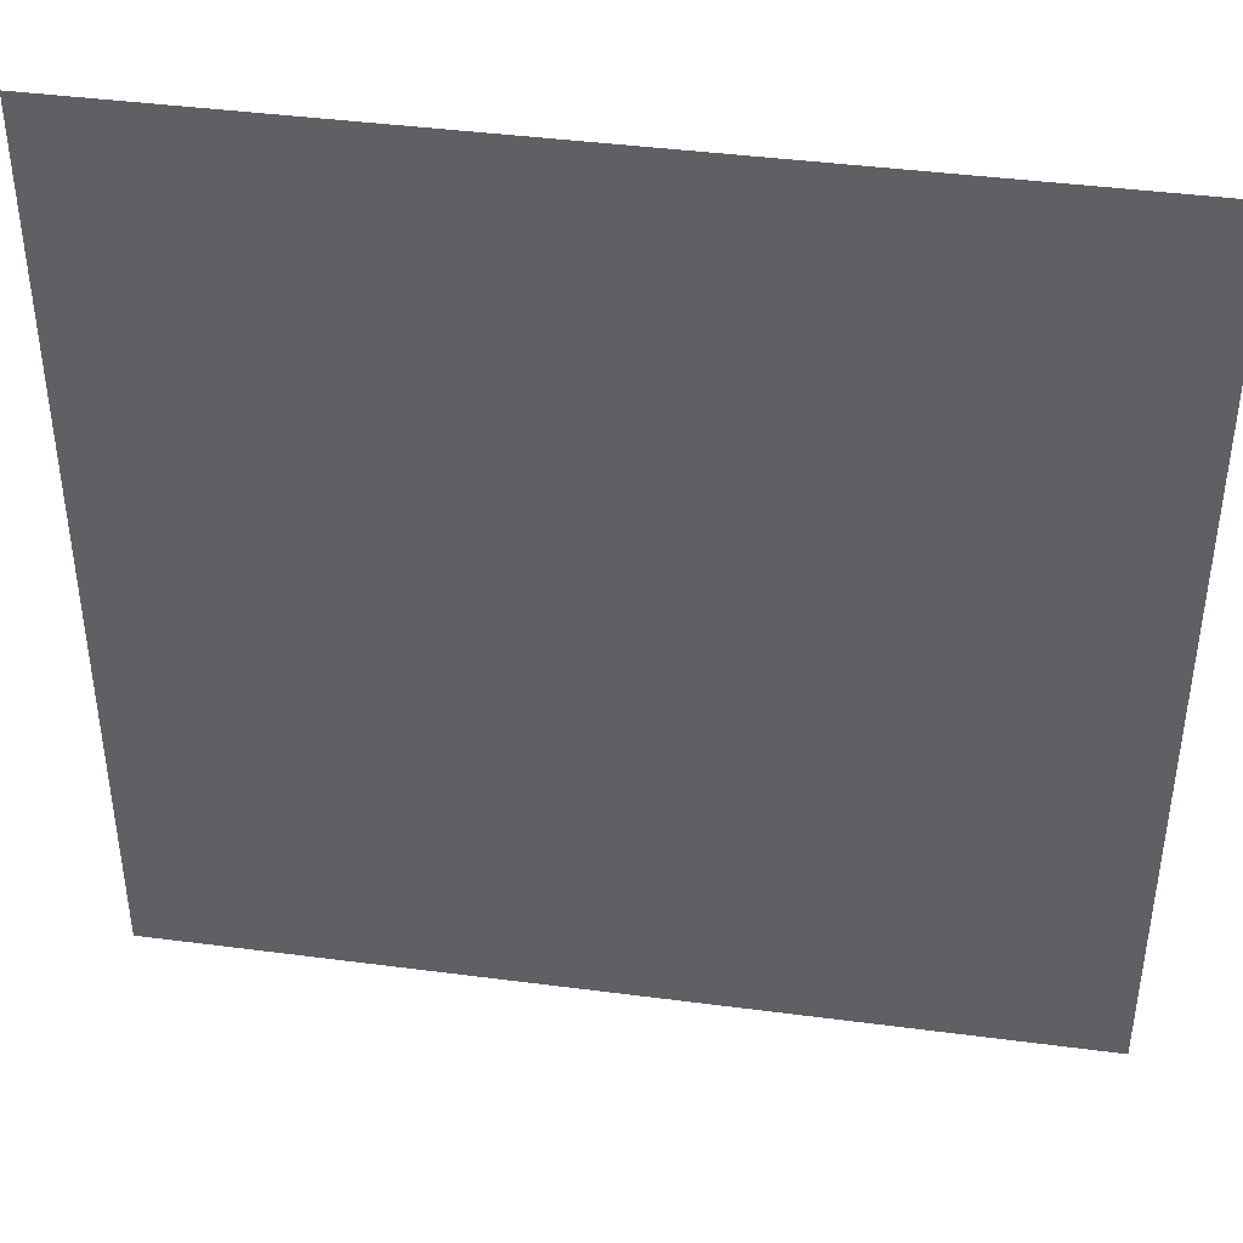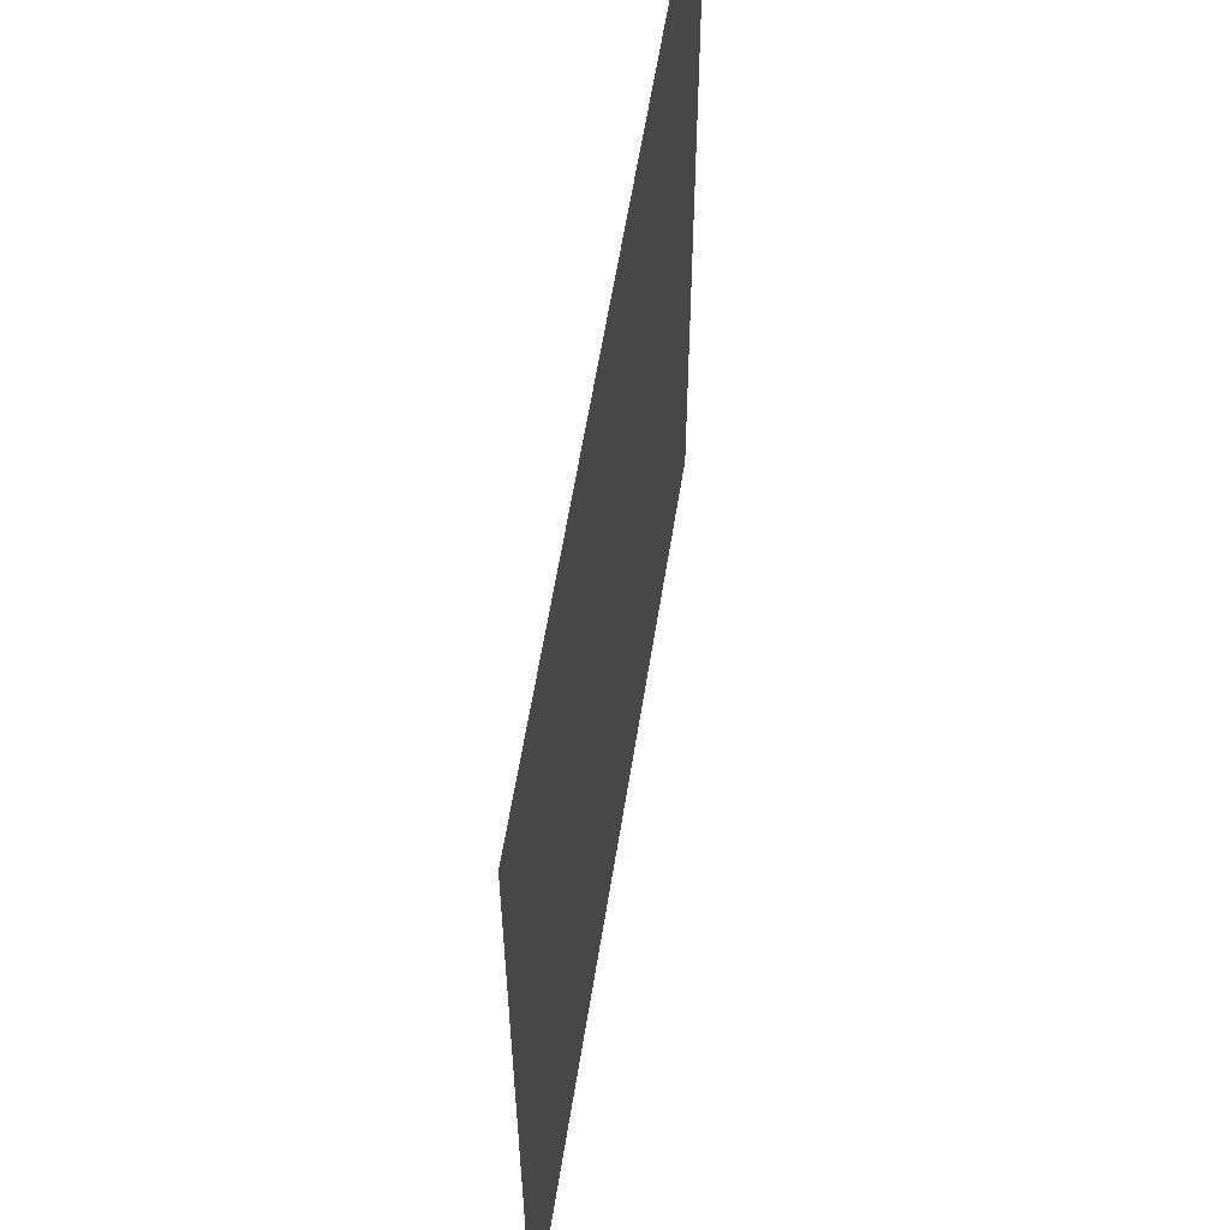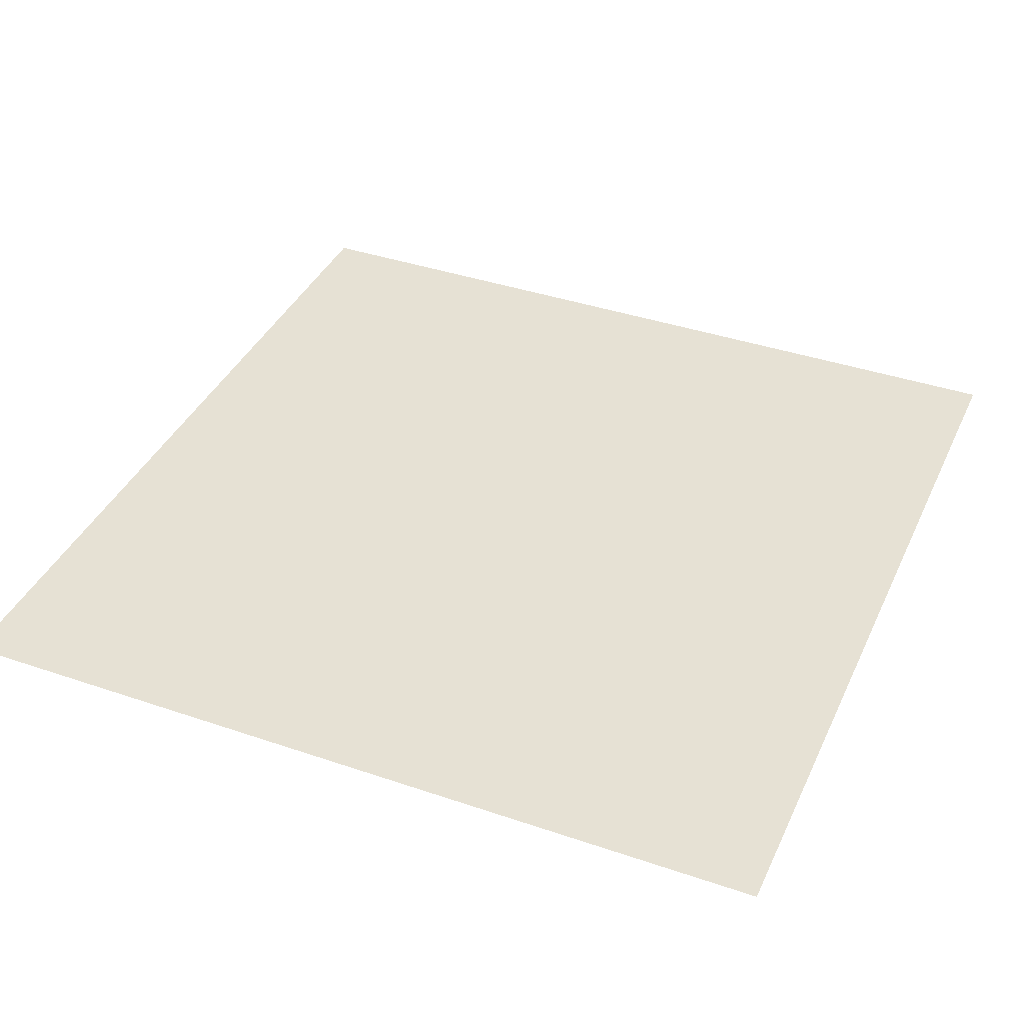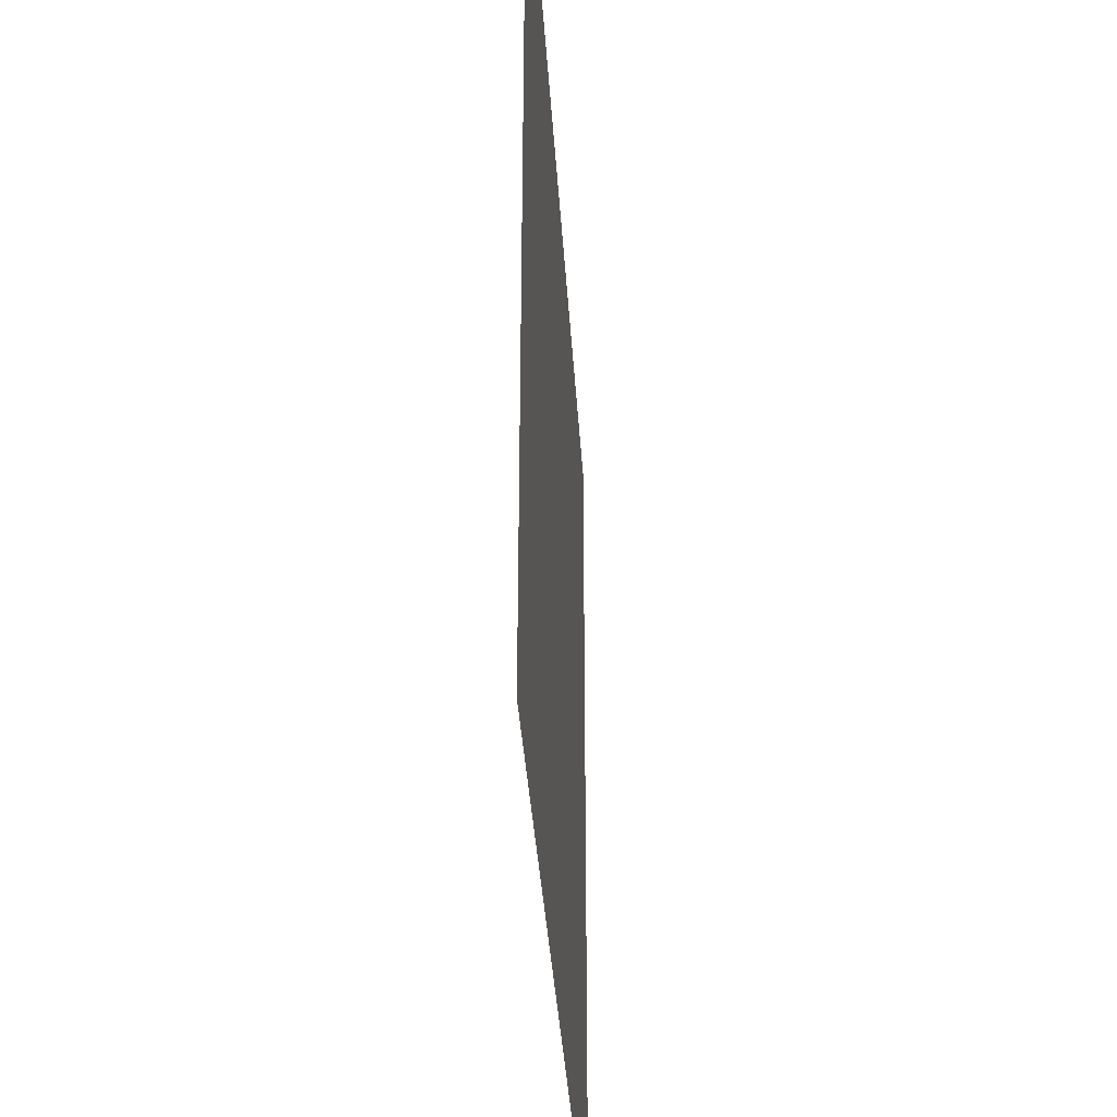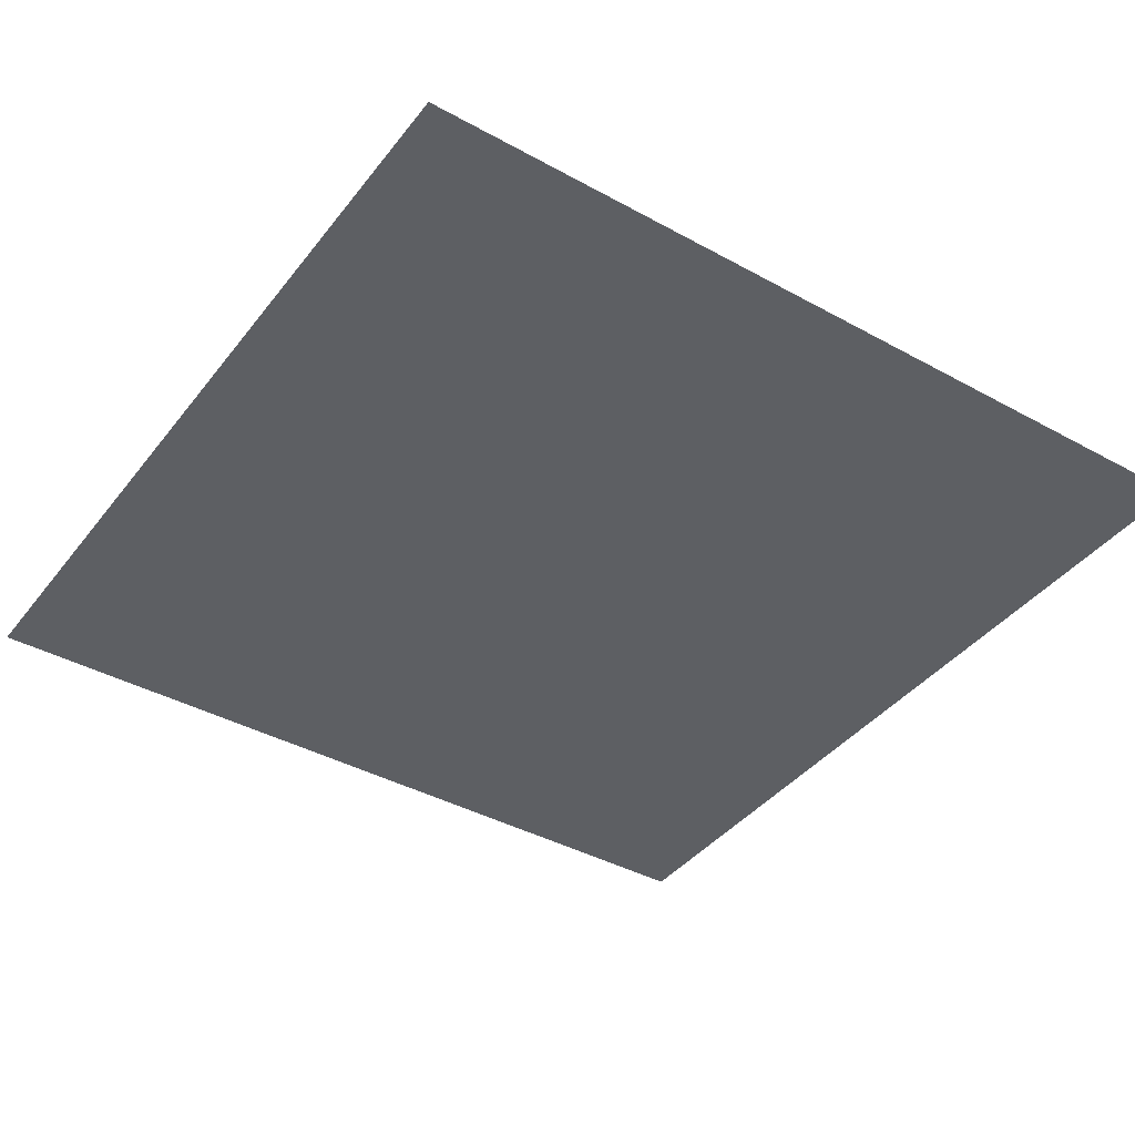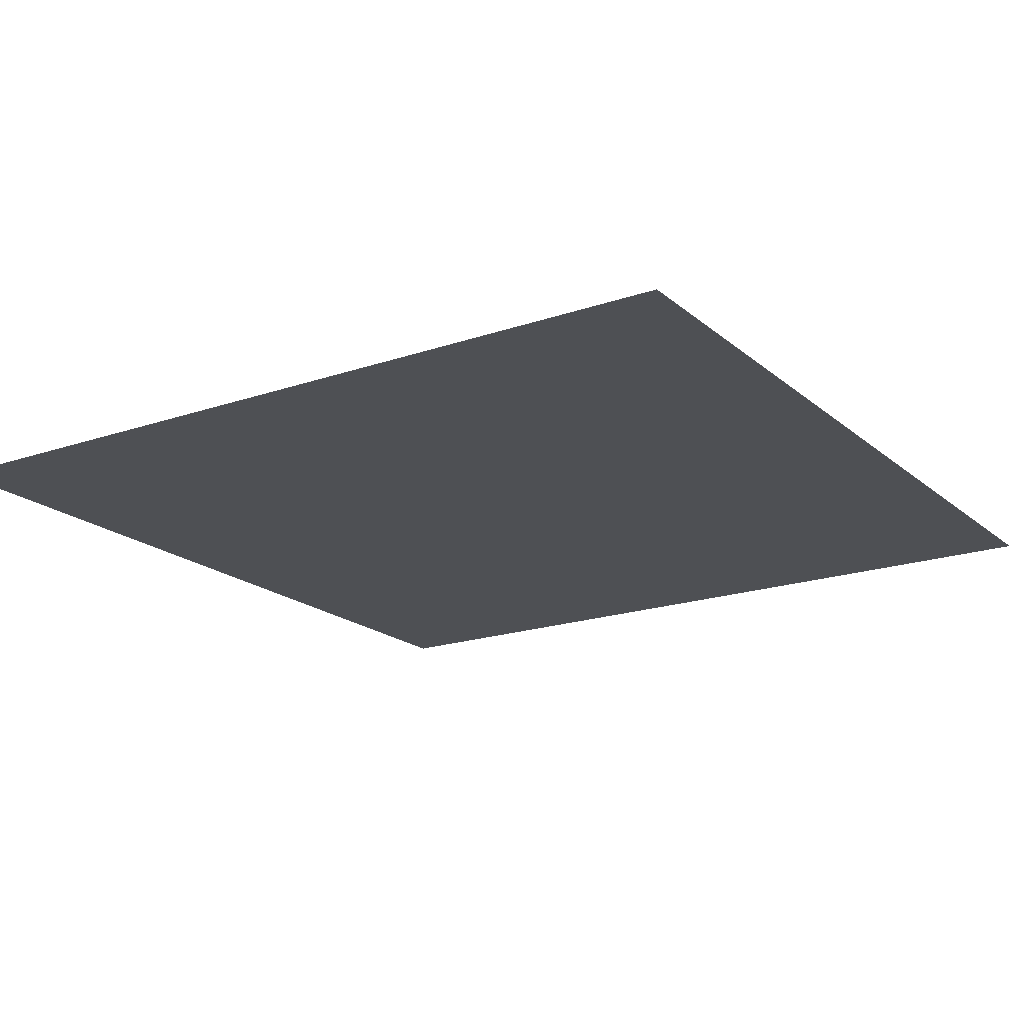
<metadata>
{"format":"obj","ext":"obj","renderer":"f3d","projection":"perspective","resolution":1024,"background":"white","views":[{"elev":42.3,"azim":-171.1,"up":"+Y"},{"elev":59.5,"azim":-81.0,"up":"+Y"},{"elev":39.2,"azim":-156.9,"up":"+Z"},{"elev":-36.7,"azim":93.5,"up":"+Y"},{"elev":-40.2,"azim":-34.1,"up":"+Z"},{"elev":-18.9,"azim":-56.9,"up":"+Z"}]}
</metadata>
<code>
v 0 0 0
v 1 0 0
v 0 1 0
v 1 1 0
f 1 2 3
f 2 4 3

</code>
